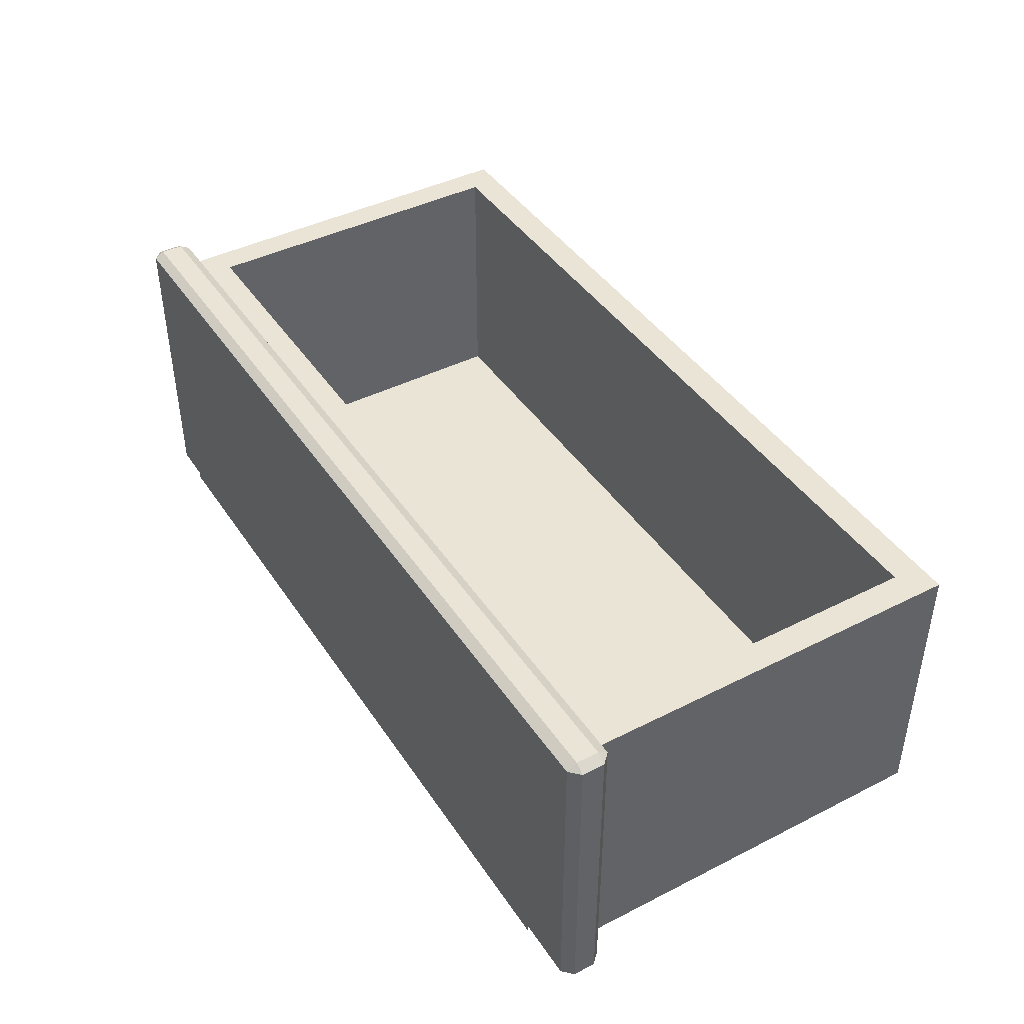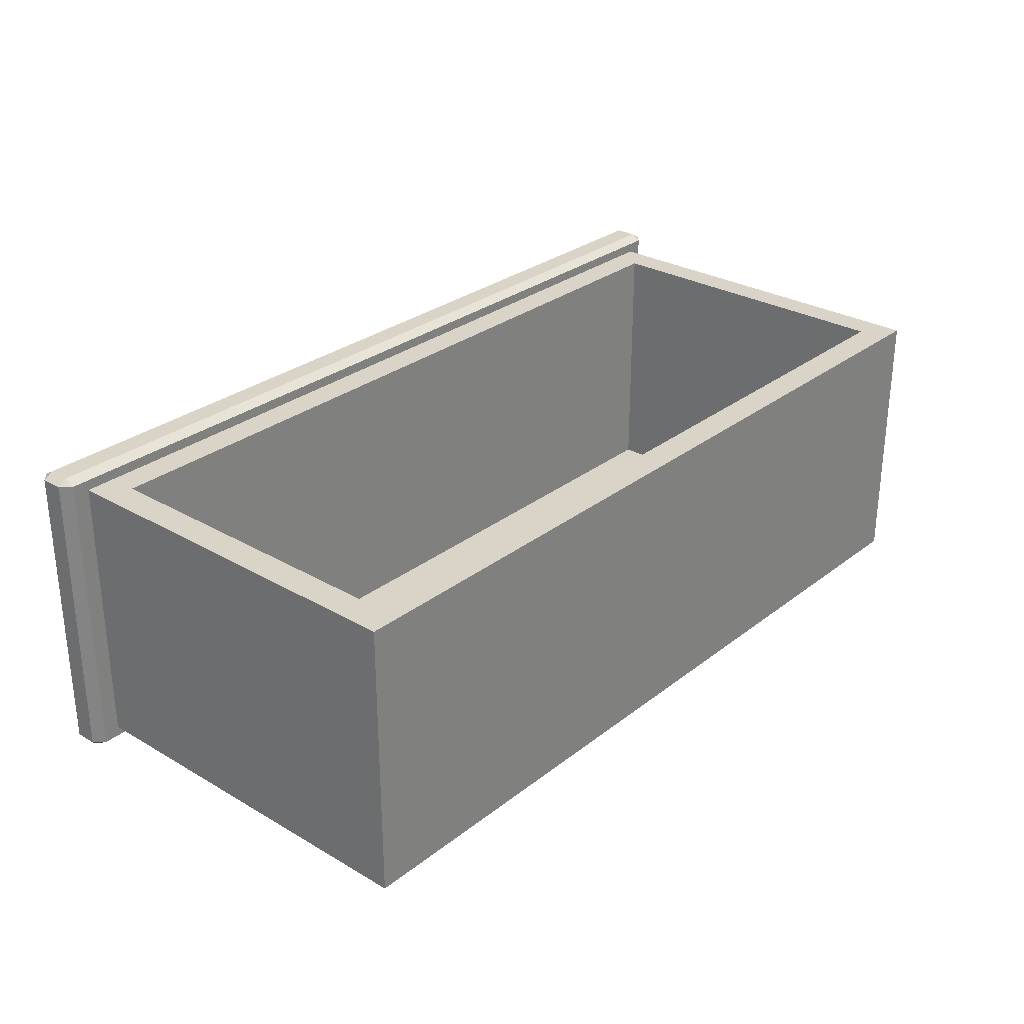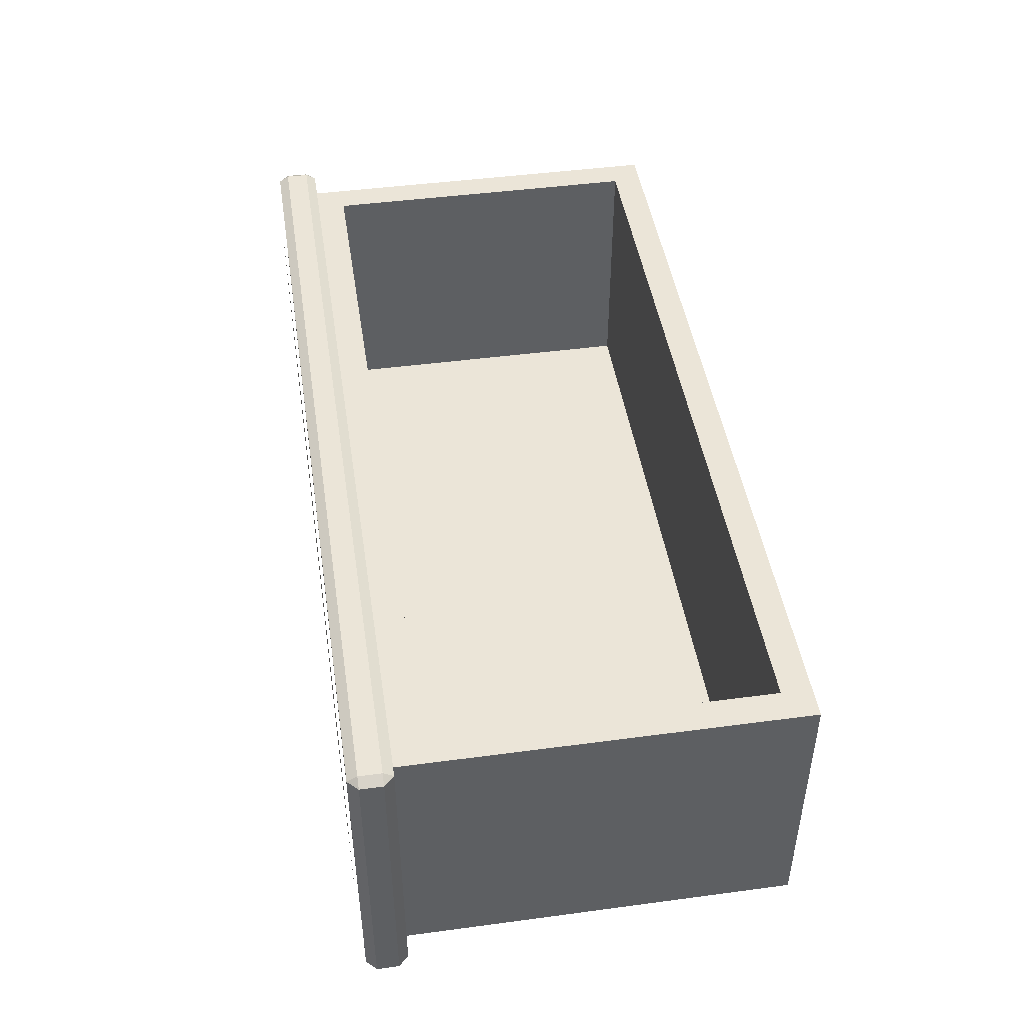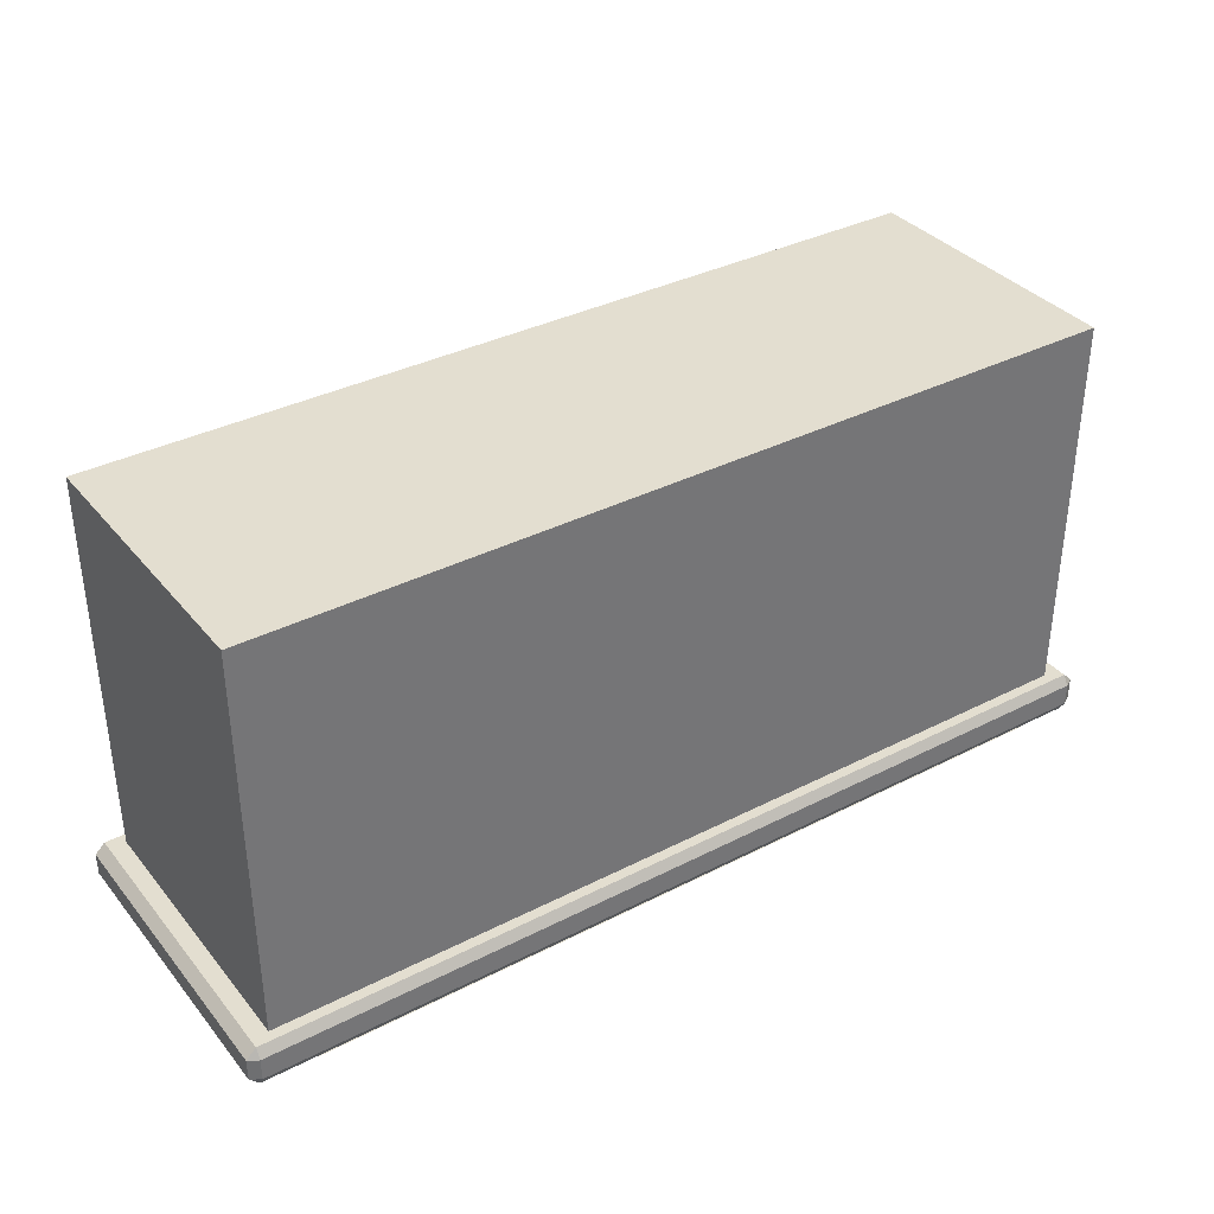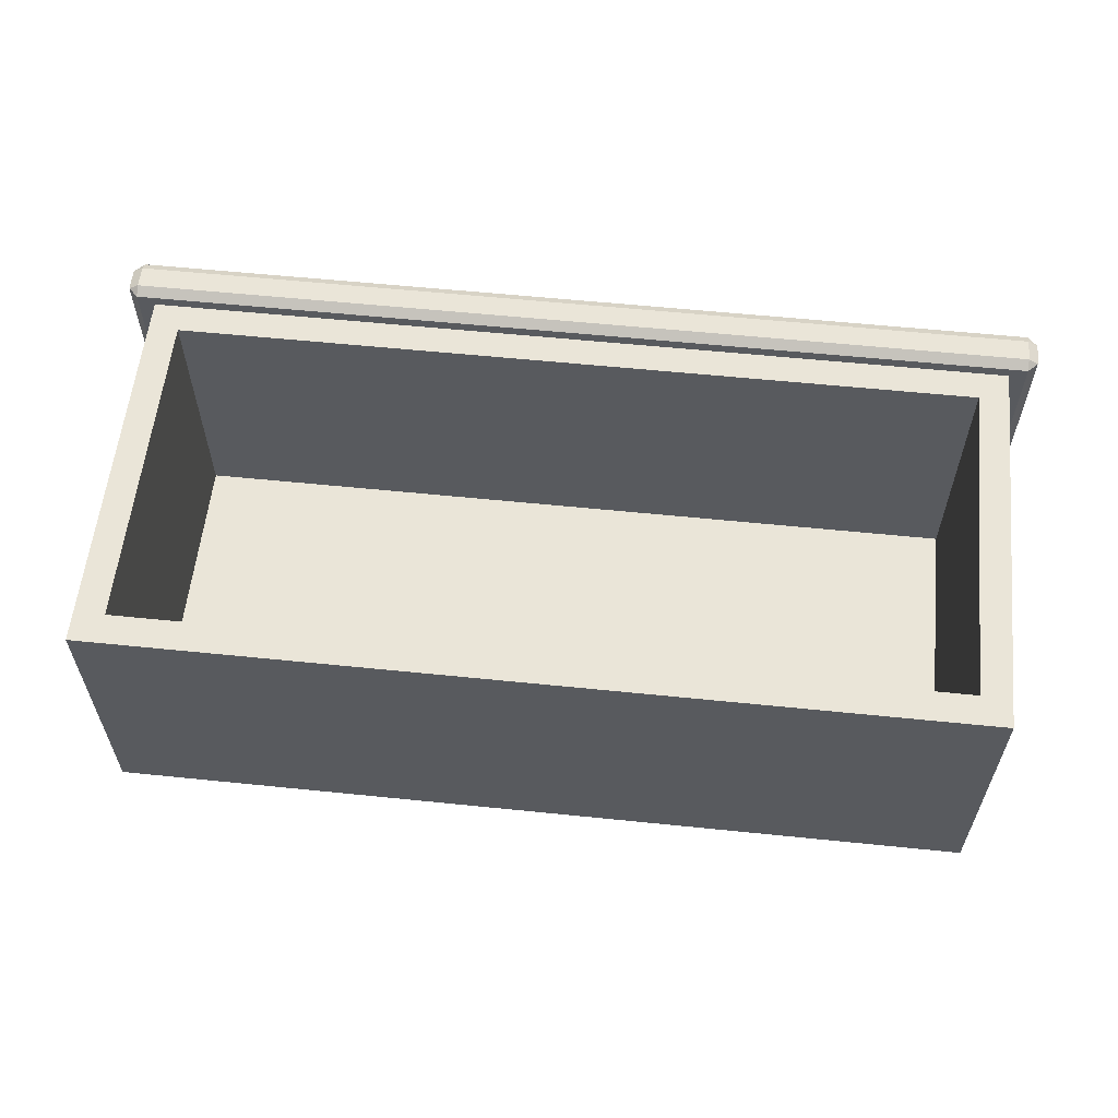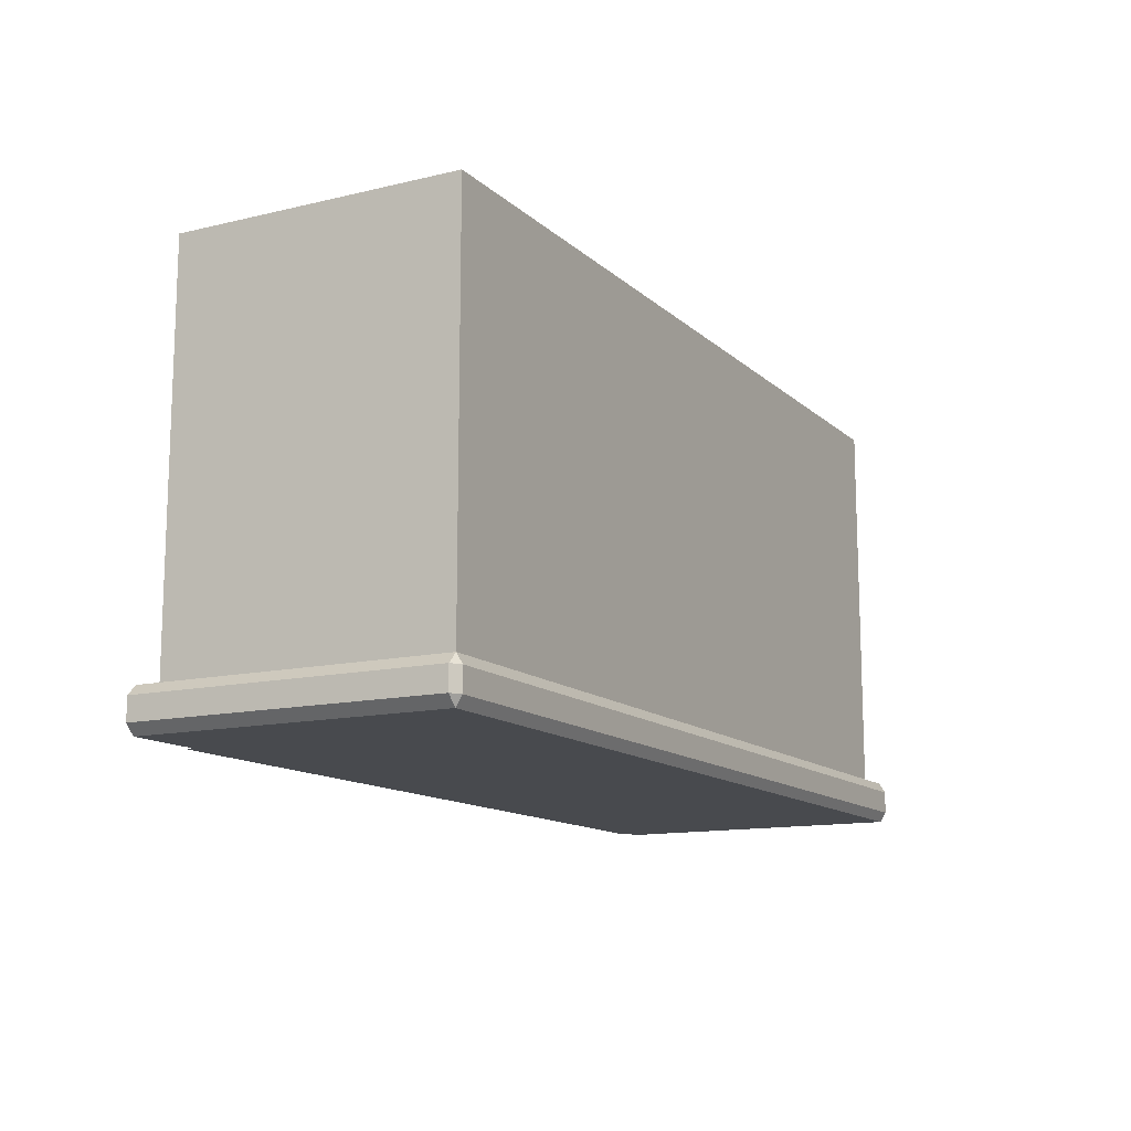
<metadata>
{"format":"obj","ext":"obj","renderer":"f3d","projection":"perspective","resolution":1024,"background":"white","views":[{"elev":42.6,"azim":58.9,"up":"+Z"},{"elev":28.8,"azim":131.0,"up":"+Z"},{"elev":45.9,"azim":81.3,"up":"+Z"},{"elev":35.7,"azim":146.0,"up":"+Y"},{"elev":58.7,"azim":-174.0,"up":"+Z"},{"elev":-13.0,"azim":118.5,"up":"+Y"}]}
</metadata>
<code>
o DresserDrawer_323_3
v 0.3417 -0.2003 -0.3436
v -0.3214 -0.2003 -0.3436
v -0.3214 -0.2003 -0.09756
v 0.3417 -0.2003 -0.09756
v -0.372 -0.1704 -0.0915
v -0.372 -0.1891 -0.0915
v -0.372 -0.1891 -0.3453
v -0.372 -0.1704 -0.3453
v 0.3969 -0.1704 -0.3453
v 0.3969 -0.1891 -0.3453
v 0.3969 -0.1891 -0.0915
v 0.3969 -0.1704 -0.0915
v 0.3886 -0.1974 -0.3453
v -0.3637 -0.1974 -0.3453
v -0.3637 -0.1974 -0.0915
v 0.3886 -0.1974 -0.0915
v 0.3886 -0.1704 -0.08643
v 0.3886 -0.1891 -0.08643
v -0.3637 -0.1891 -0.08643
v -0.3637 -0.1704 -0.08643
v 0.3494 0.1417 -0.1001
v 0.3494 0.1417 -0.3216
v -0.3245 0.1417 -0.3216
v -0.3245 0.1417 -0.1001
v -0.3637 -0.1704 -0.3503
v -0.3637 -0.1891 -0.3503
v 0.3886 -0.1891 -0.3503
v 0.3886 -0.1704 -0.3503
v -0.3637 -0.1621 -0.0915
v 0.3886 -0.1621 -0.0915
v -0.3637 -0.1621 -0.3453
v 0.3886 -0.1621 -0.3453
v 0.3745 -0.1621 -0.1001
v -0.3496 -0.1621 -0.1001
v 0.3745 -0.1621 -0.3366
v -0.3496 -0.1621 -0.3366
v 0.3745 0.1668 -0.3366
v 0.3745 0.1668 -0.1001
v -0.3496 0.1668 -0.1001
v -0.3496 0.1668 -0.3366
v -0.3245 -0.137 -0.3216
v -0.3245 -0.137 -0.1001
v 0.3494 -0.137 -0.1001
v 0.3494 -0.137 -0.3216
f 1 3 2
f 1 4 3
f 5 7 6
f 5 8 7
f 9 11 10
f 9 12 11
f 13 15 14
f 13 16 15
f 17 19 18
f 17 20 19
f 21 23 22
f 21 24 23
f 25 27 26
f 25 28 27
f 20 29 5
f 17 12 30
f 8 31 25
f 28 32 9
f 18 16 11
f 19 6 15
f 7 26 14
f 27 10 13
f 30 20 17
f 30 29 20
f 29 8 5
f 29 31 8
f 28 31 32
f 28 25 31
f 12 32 30
f 12 9 32
f 18 15 16
f 18 19 15
f 6 14 15
f 6 7 14
f 13 26 27
f 13 14 26
f 16 10 11
f 16 13 10
f 5 19 20
f 5 6 19
f 11 17 18
f 11 12 17
f 25 7 8
f 25 26 7
f 9 27 28
f 9 10 27
f 33 29 30
f 33 34 29
f 35 33 30
f 35 30 32
f 34 31 29
f 34 36 31
f 36 32 31
f 36 35 32
f 37 39 38
f 37 40 39
f 36 39 40
f 36 34 39
f 35 40 37
f 35 36 40
f 33 37 38
f 33 35 37
f 24 41 23
f 24 42 41
f 43 34 33
f 43 42 34
f 21 43 33
f 21 33 38
f 24 38 39
f 24 21 38
f 42 24 39
f 42 39 34
f 41 22 23
f 41 44 22
f 42 44 41
f 42 43 44
f 43 22 44
f 43 21 22

</code>
